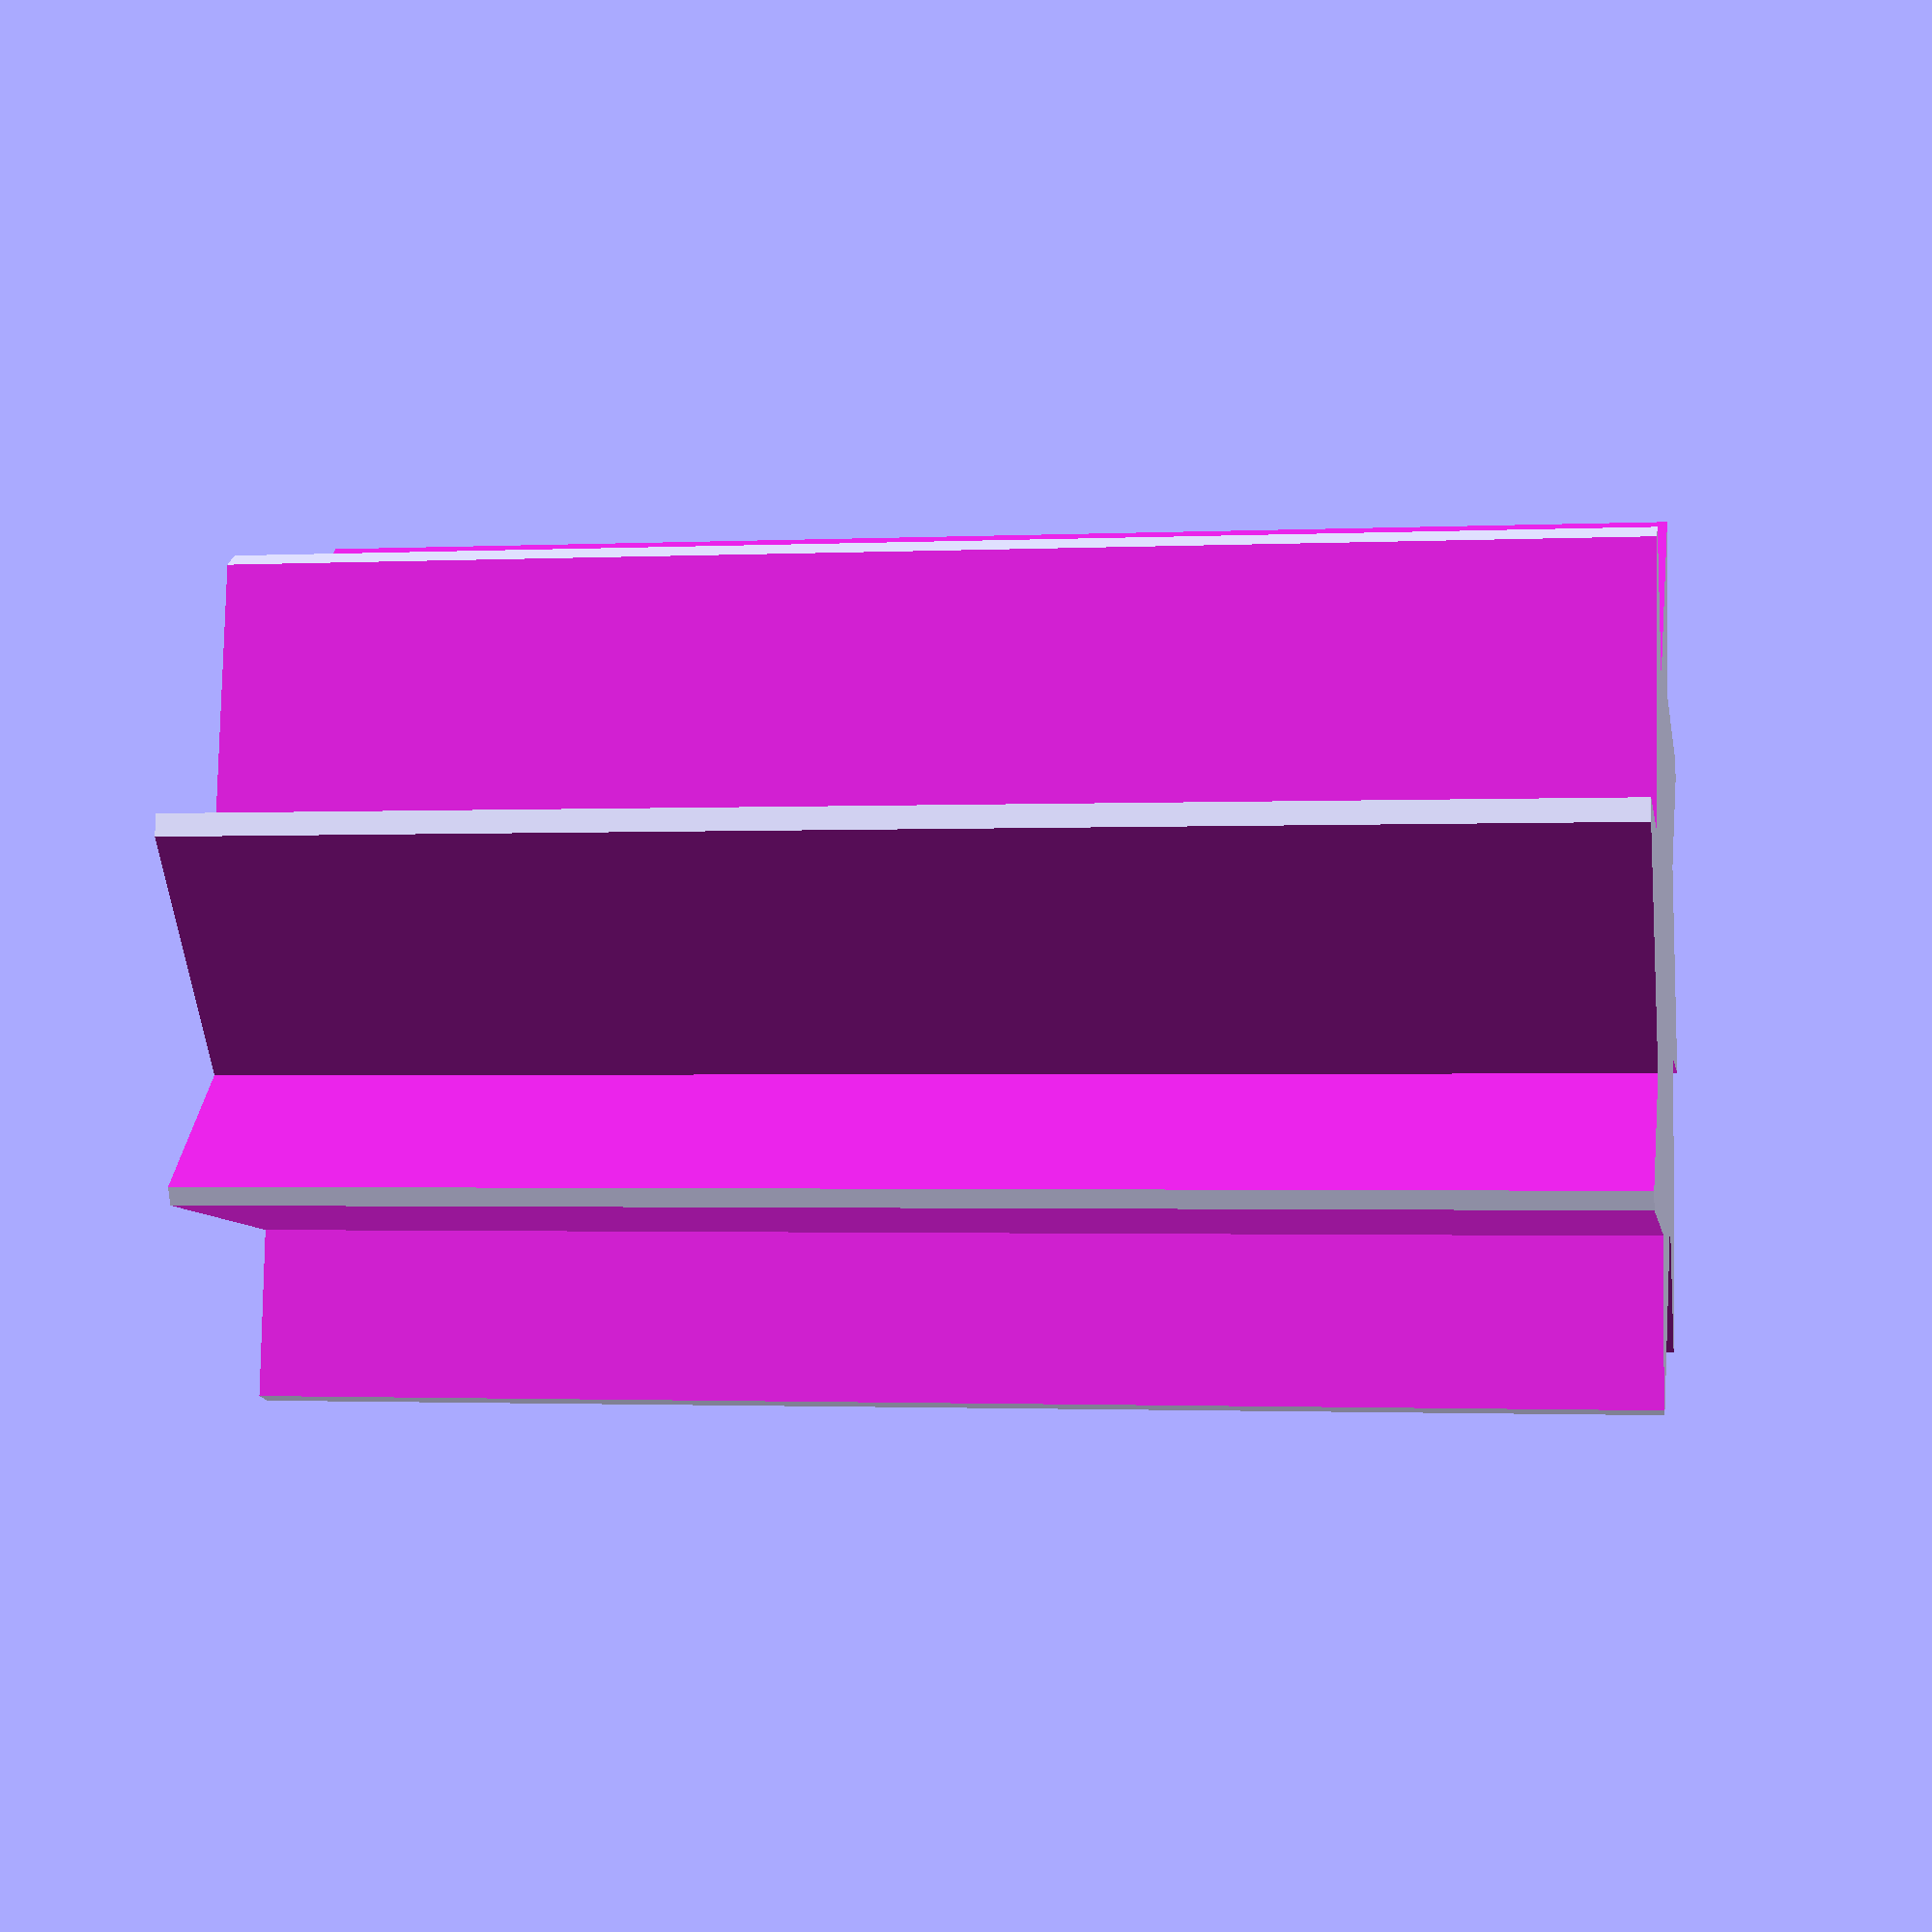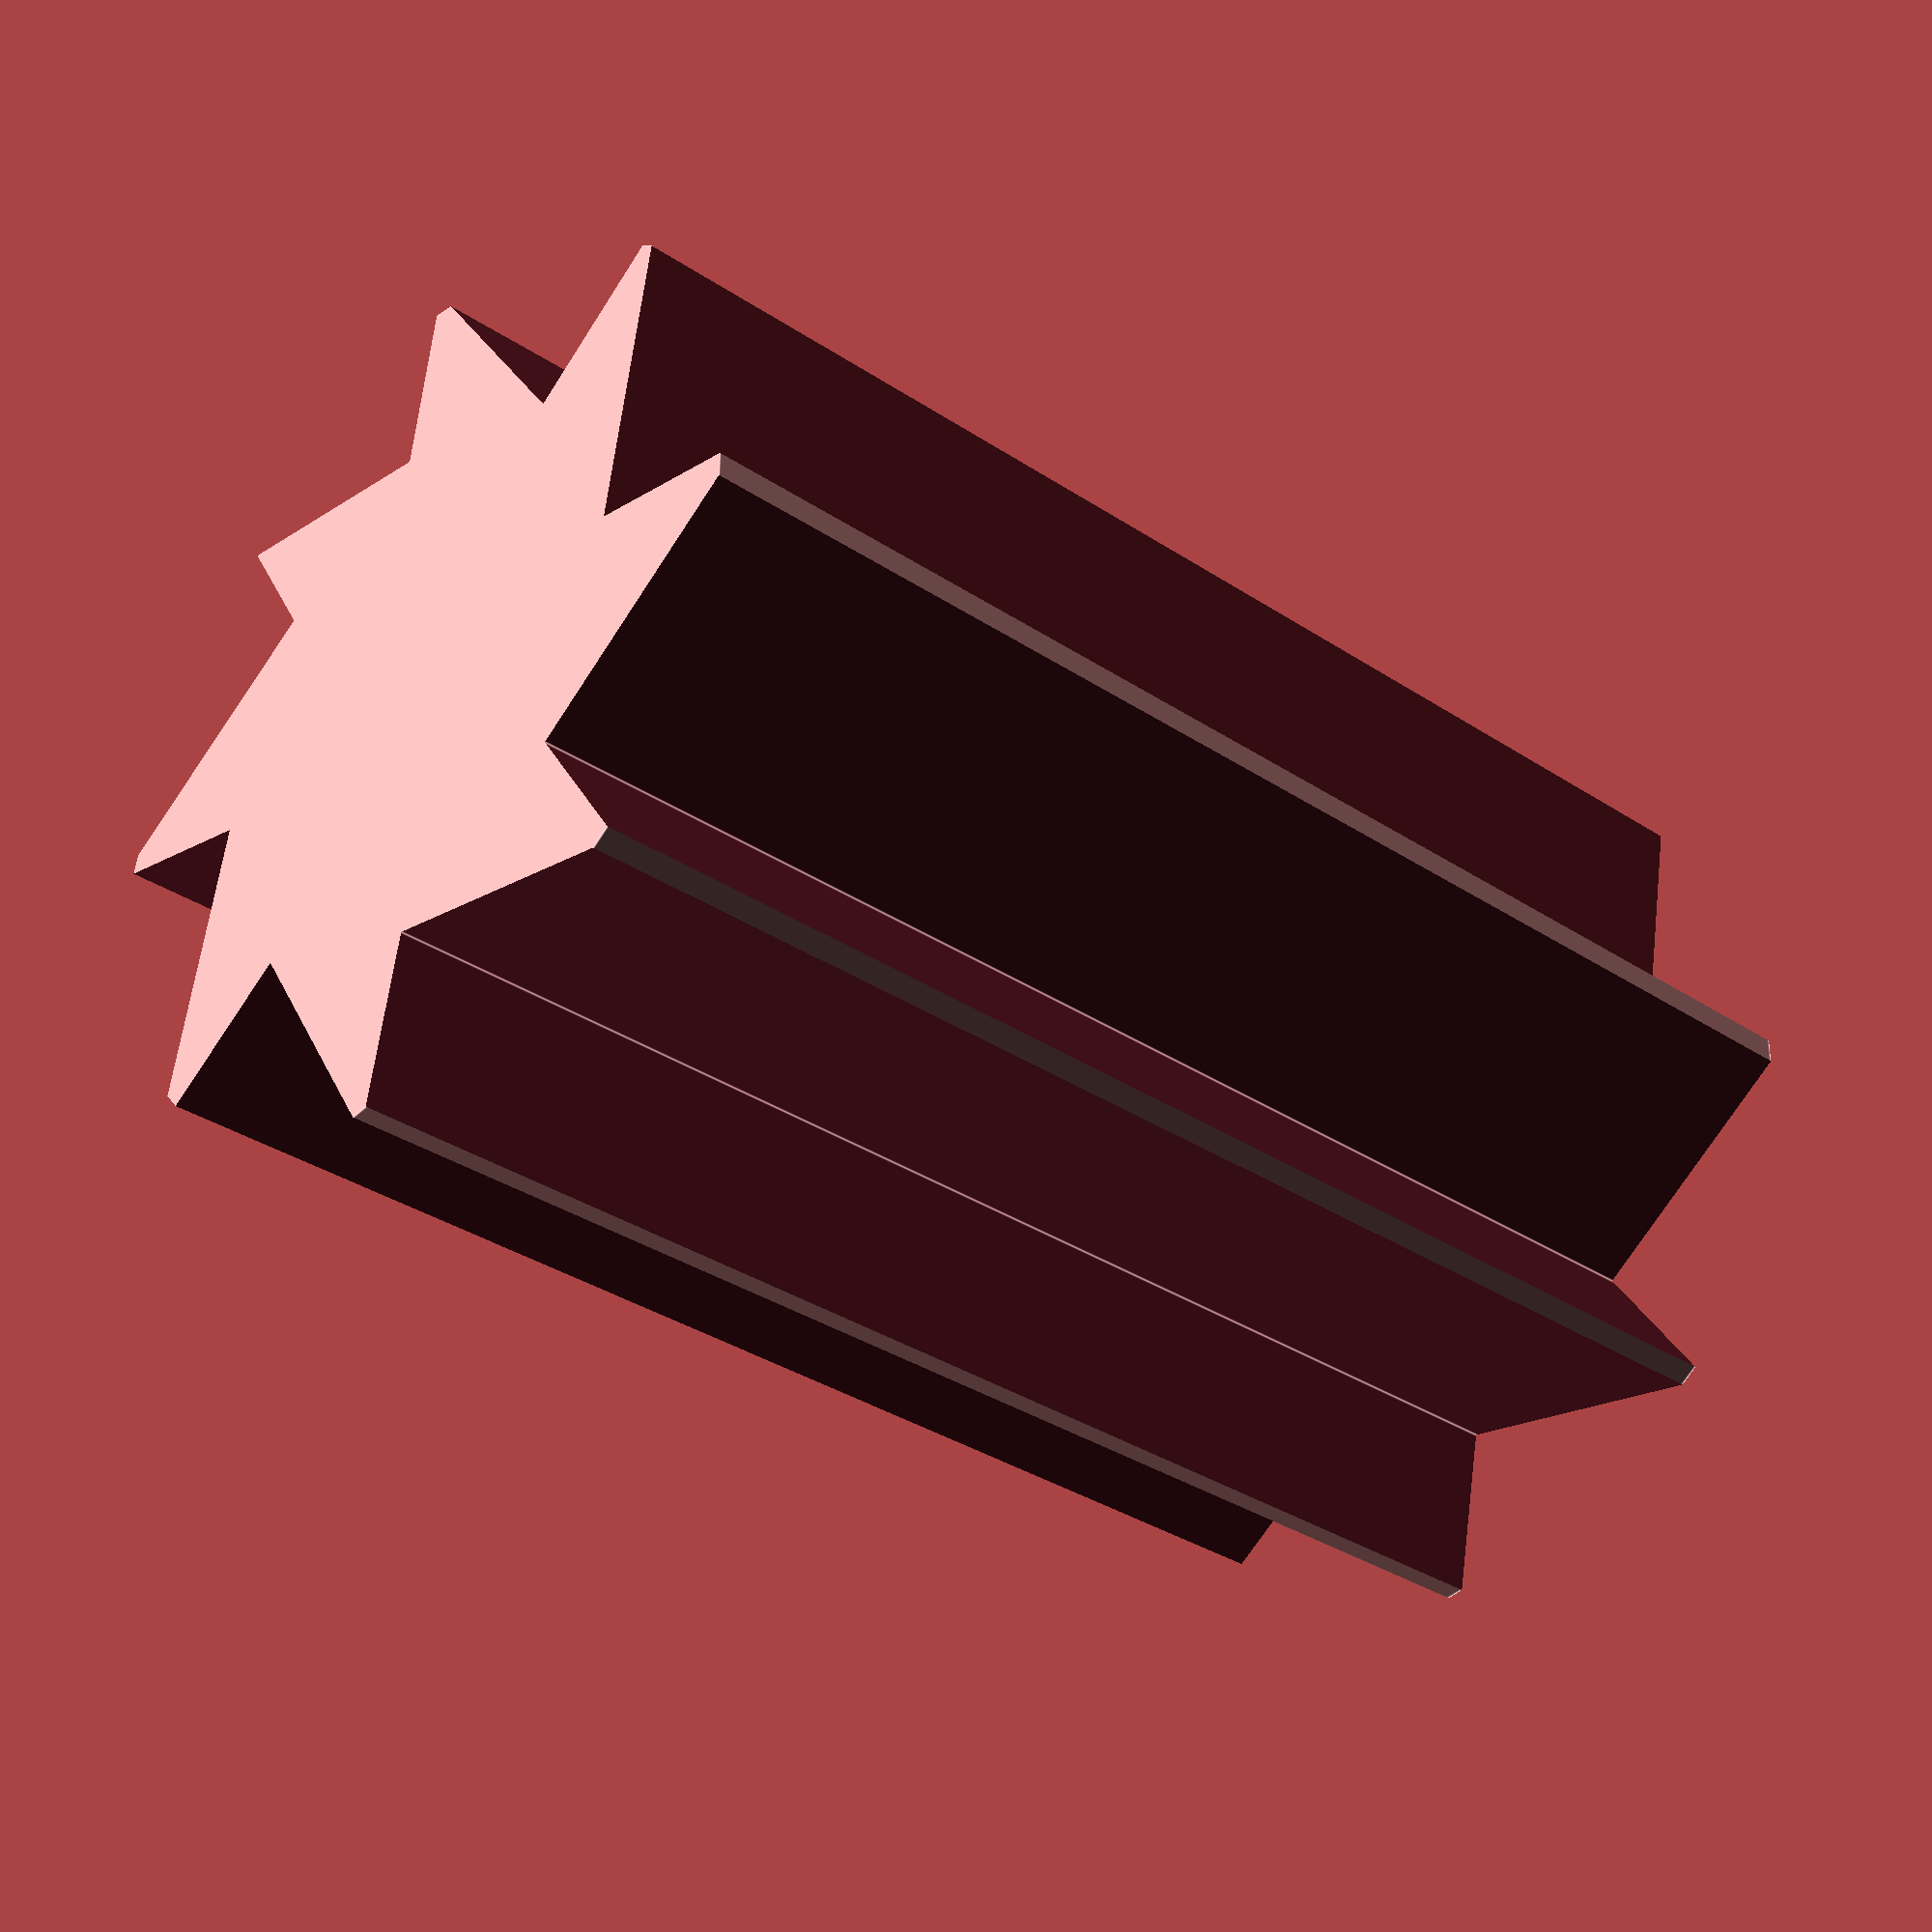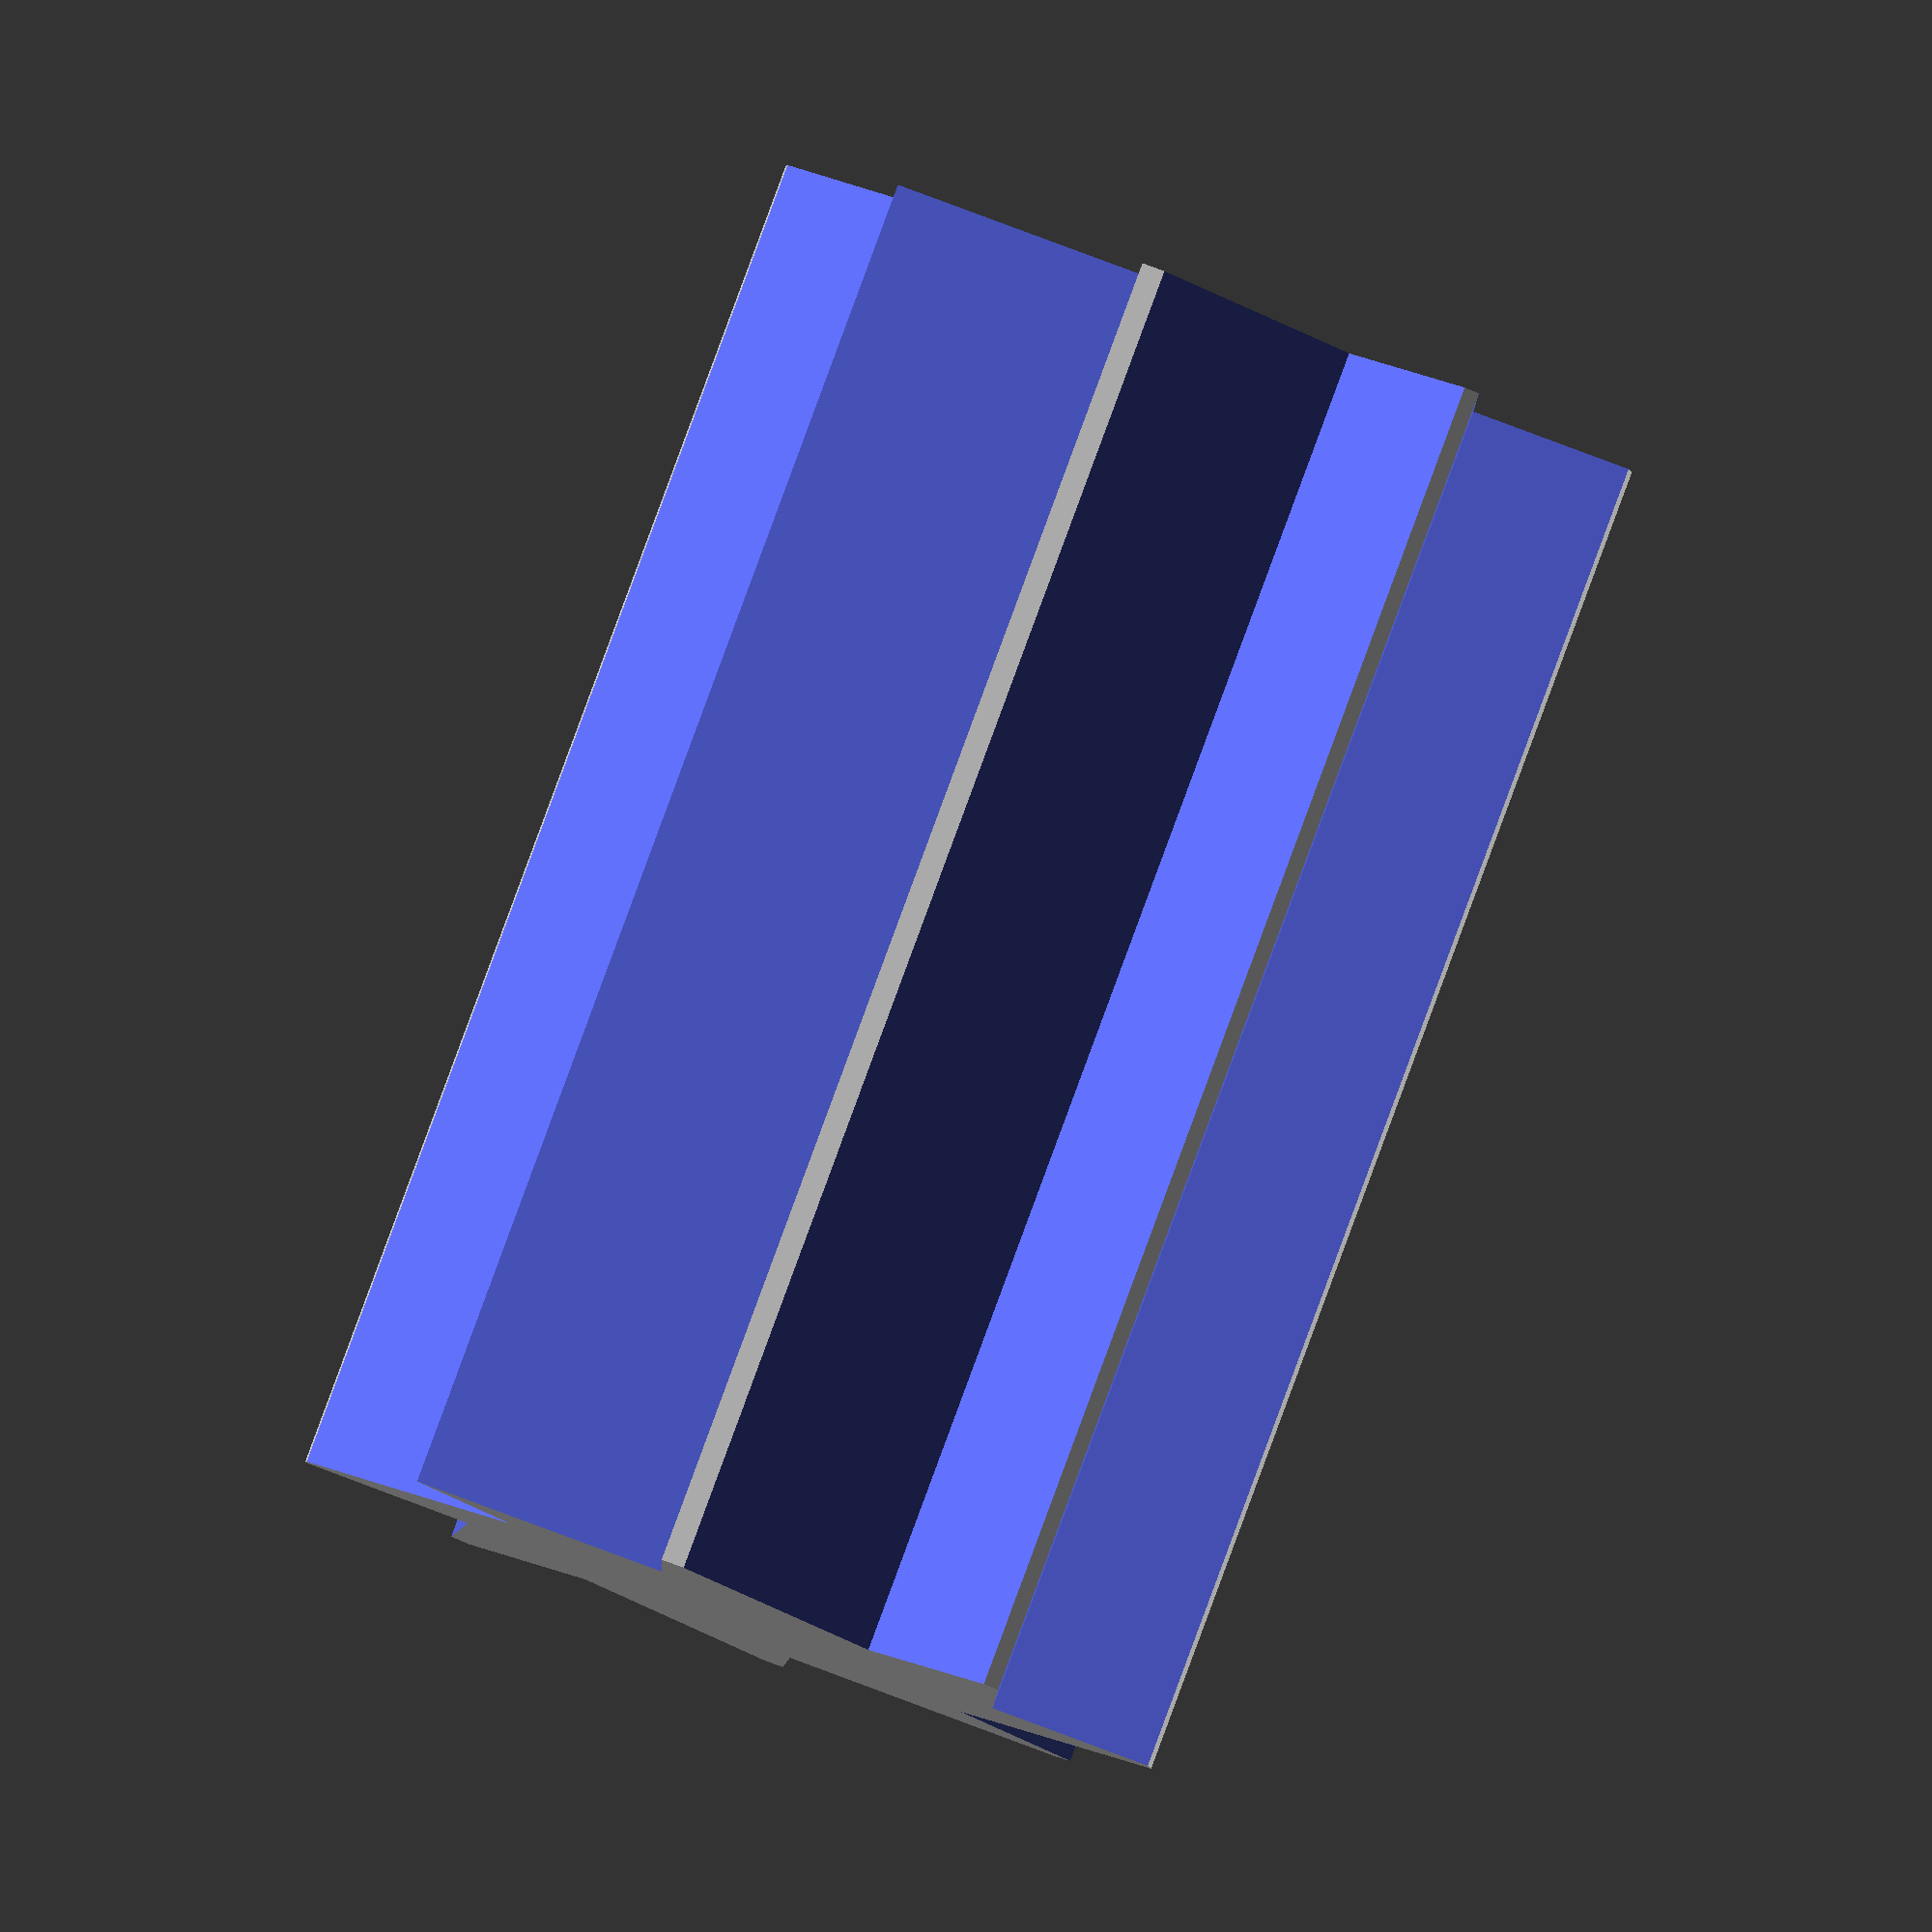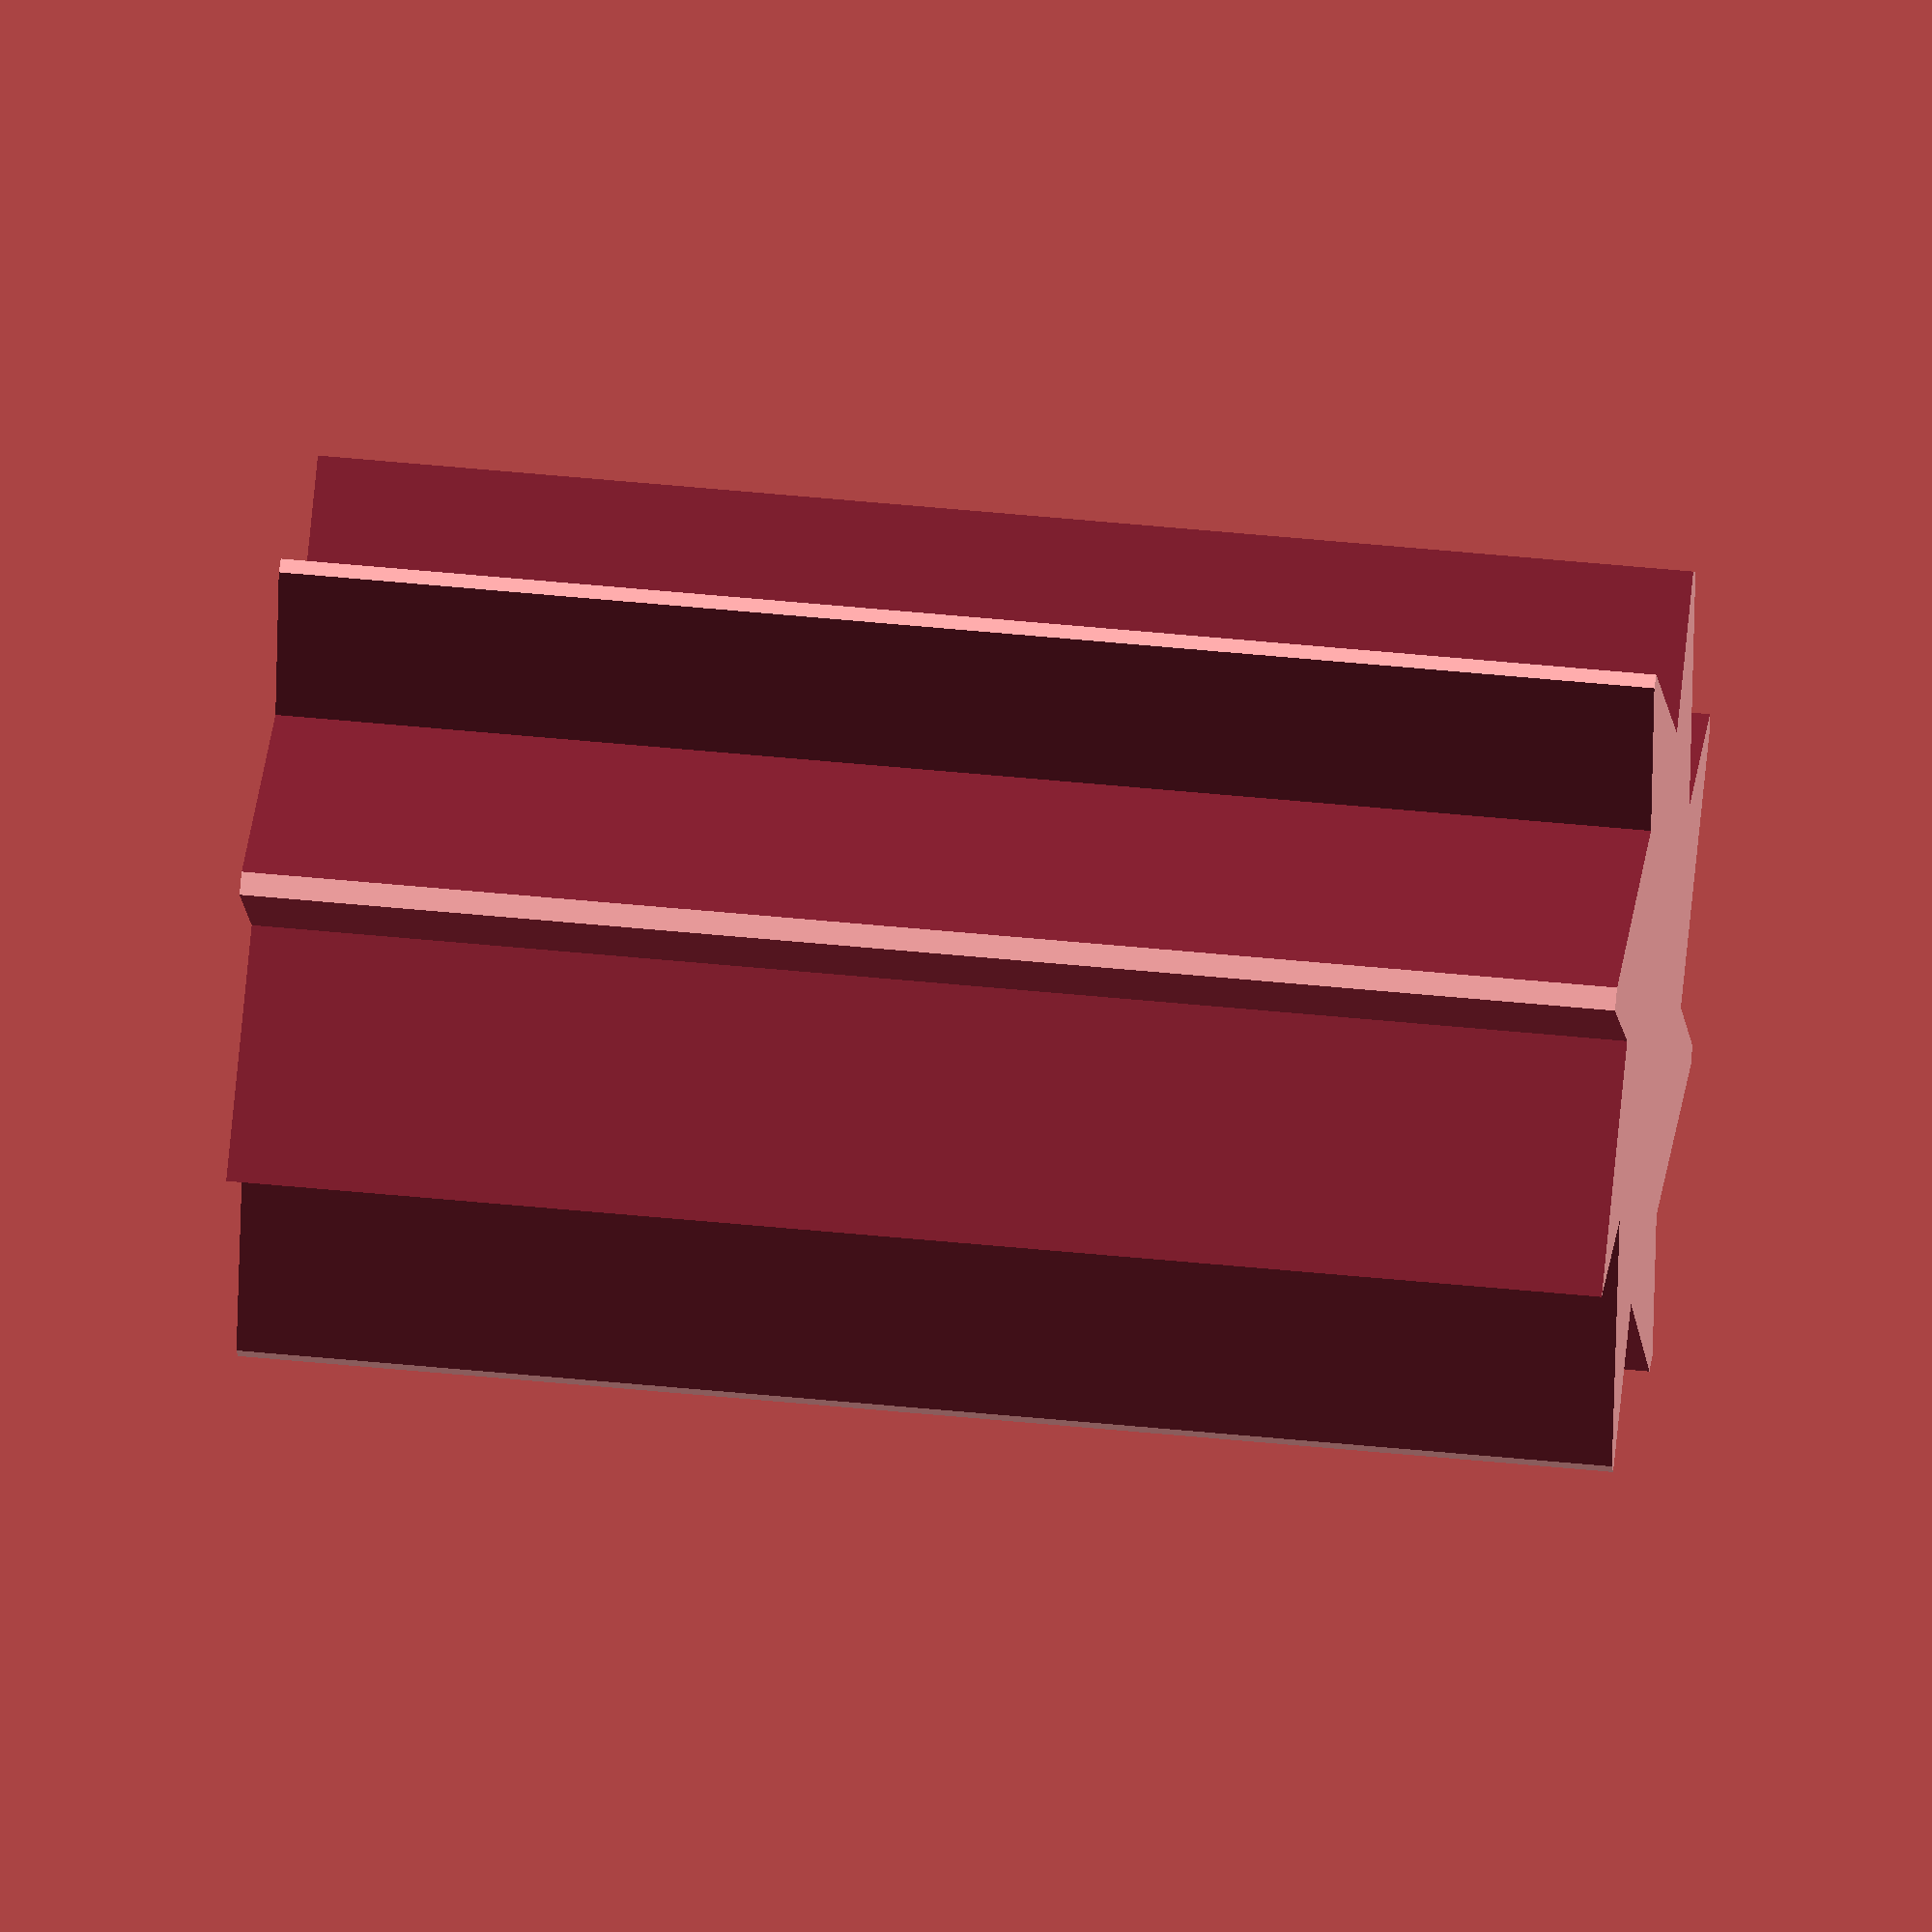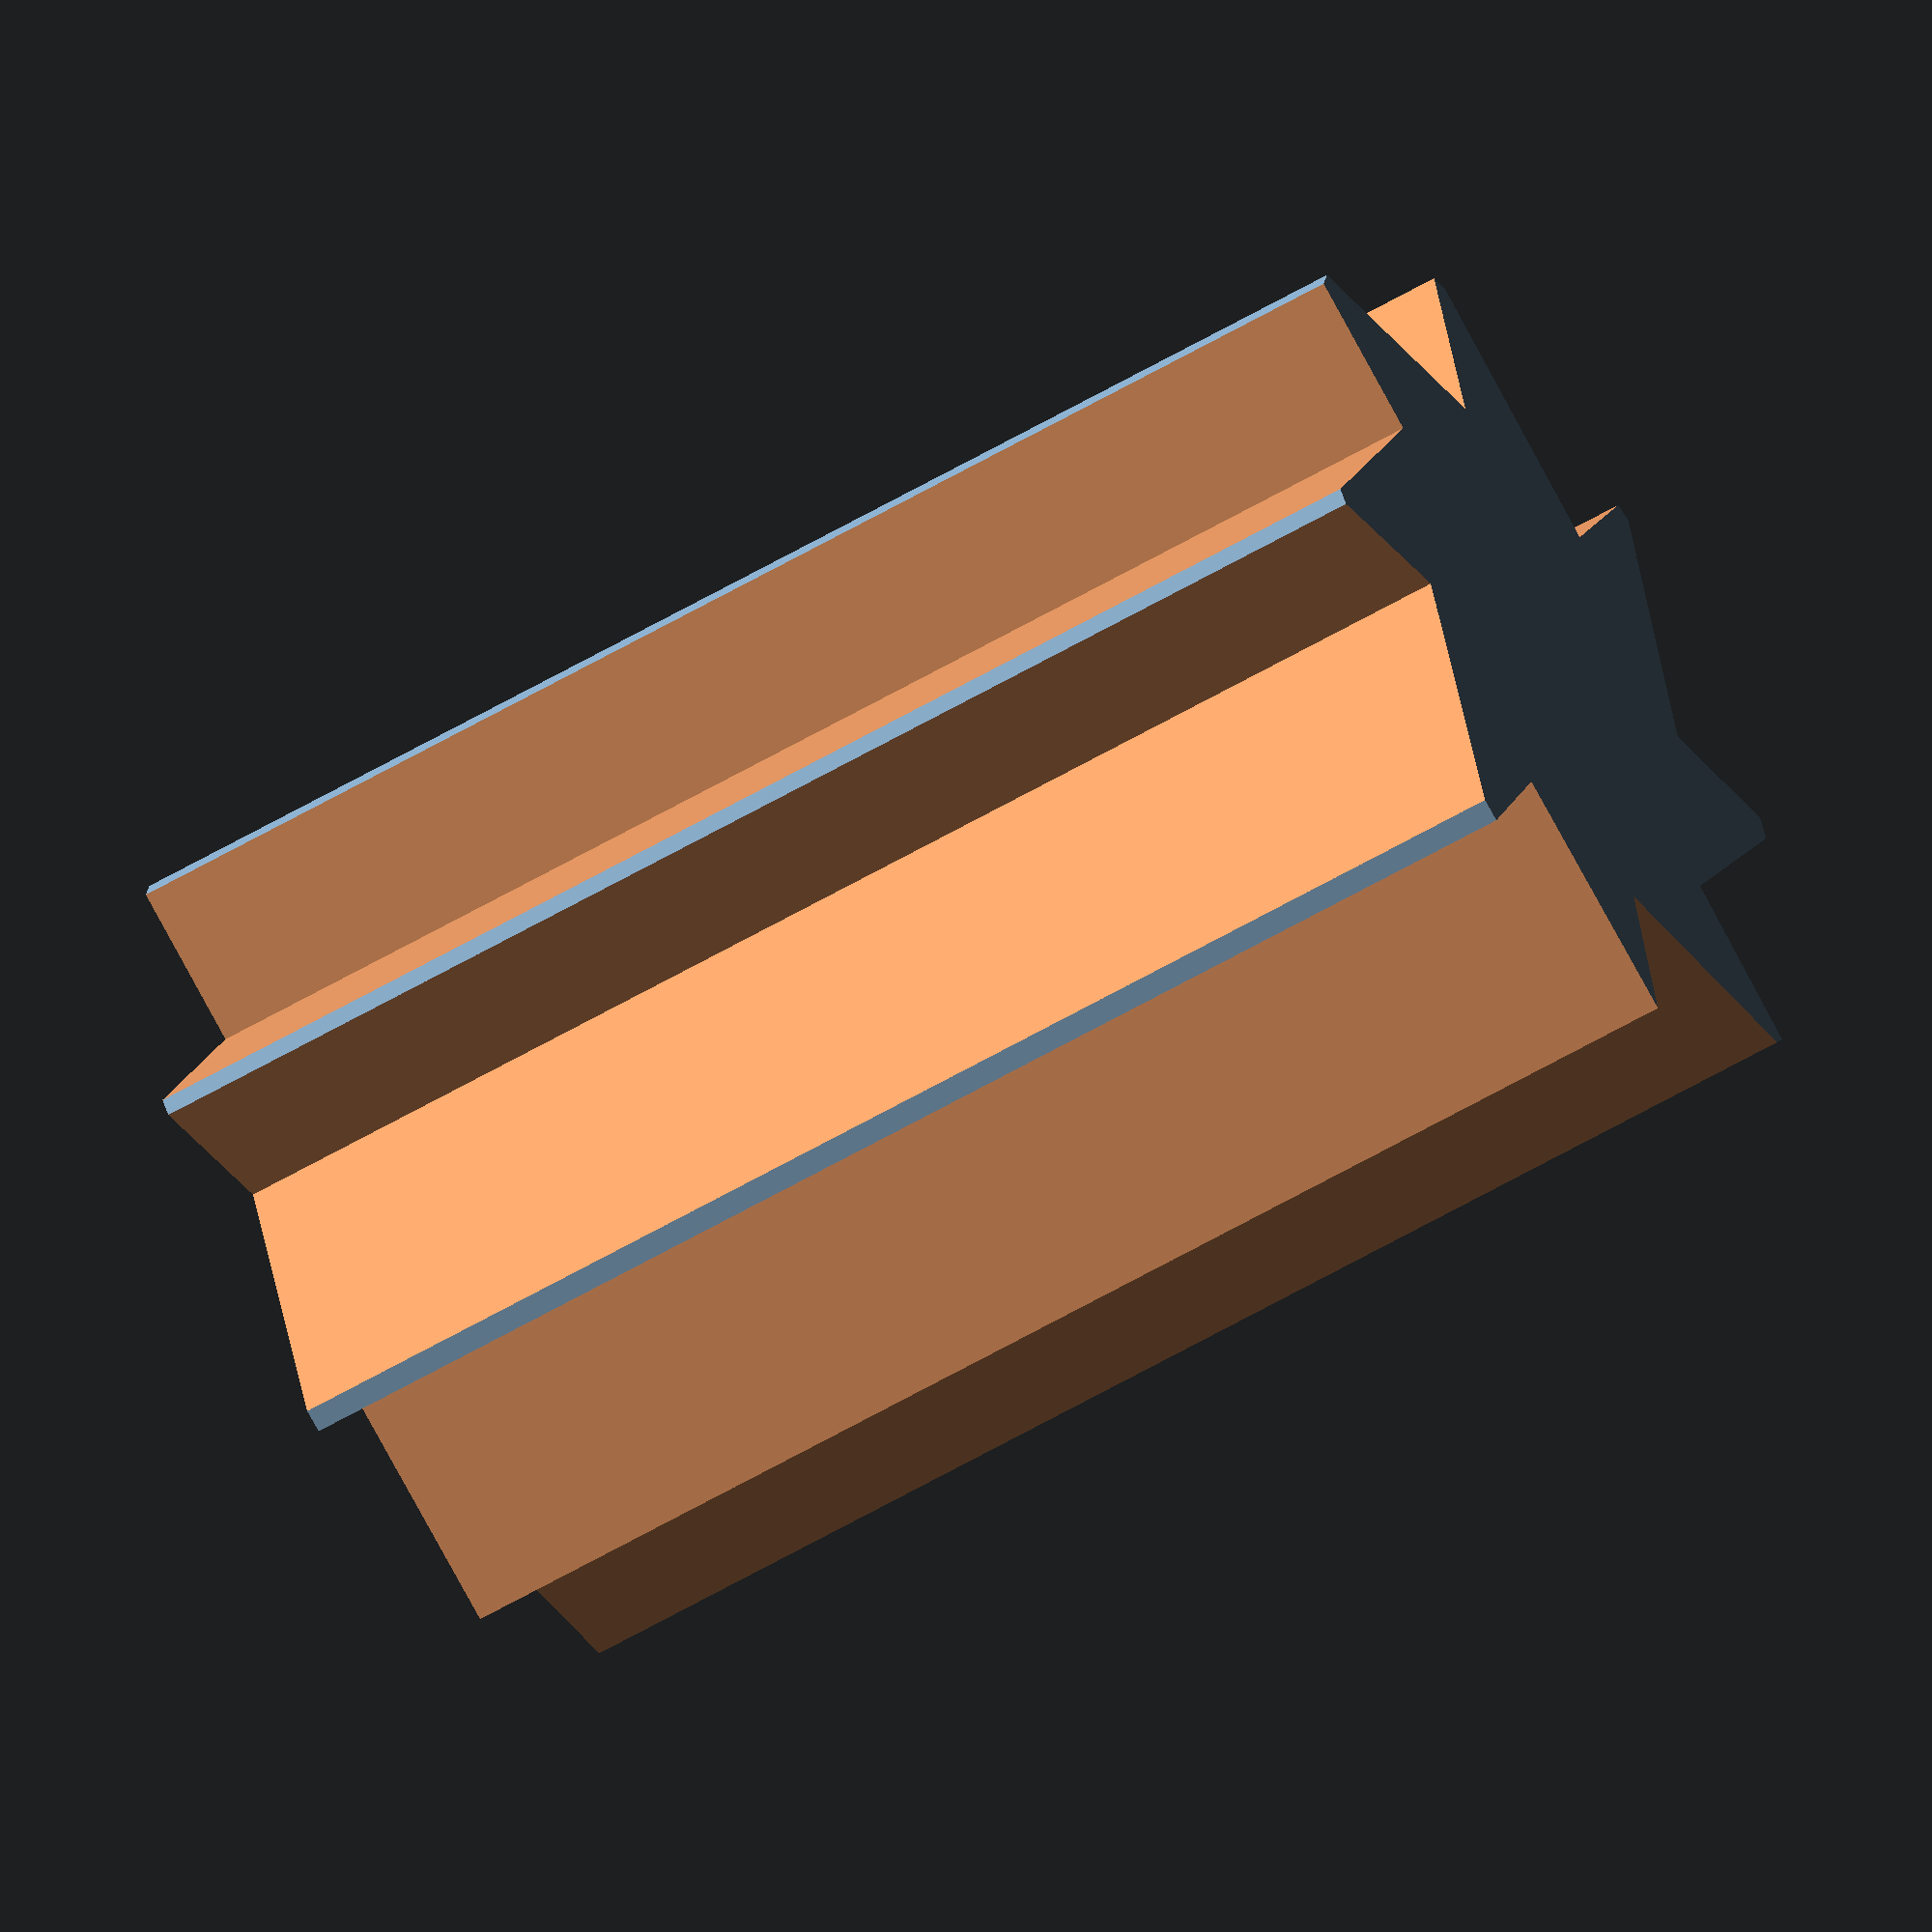
<openscad>
size = 32;//block=32 //item=8


difference() {
  cylinder(h = size * 0.75 * 0.5, d = size * 0.25, center = true);

  union() {
    count = 8;
    for(i = [0:1:count - 1]) {
      rotate([365 / count * i, 90, 0]) {
        translate([0, 0, size * 0.15]) {
          rotate([150, 0, 0]) {
            cube([size * 0.5, size * 0.11, size * 0.11], center = true);
          }
          ;//rotate
        }
        ;//translate
      }
      ;//rotate
    }
    ;//for
  }
  ;//union

}
;//difference

</openscad>
<views>
elev=181.7 azim=214.7 roll=260.2 proj=p view=solid
elev=34.1 azim=331.8 roll=228.1 proj=p view=edges
elev=94.0 azim=160.7 roll=339.7 proj=o view=wireframe
elev=316.6 azim=17.1 roll=97.0 proj=o view=wireframe
elev=56.8 azim=137.7 roll=121.8 proj=o view=wireframe
</views>
